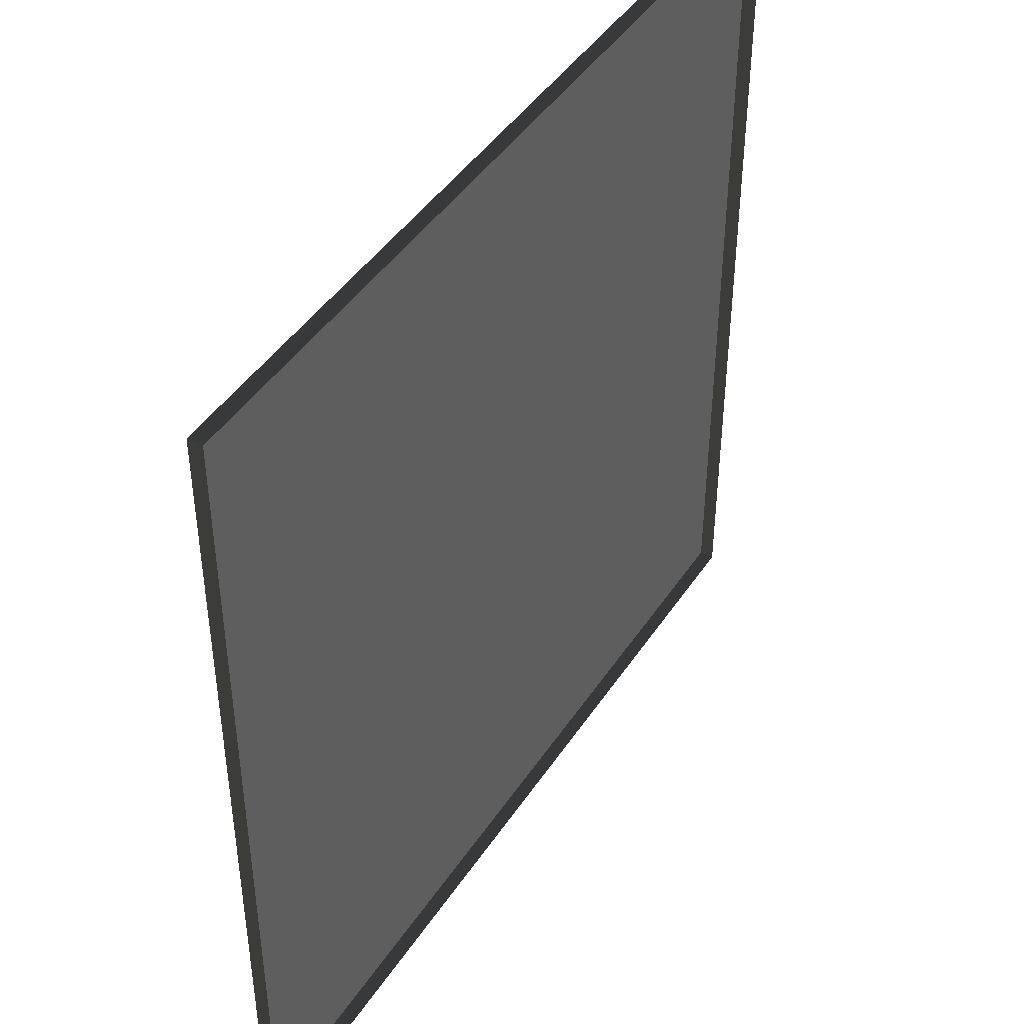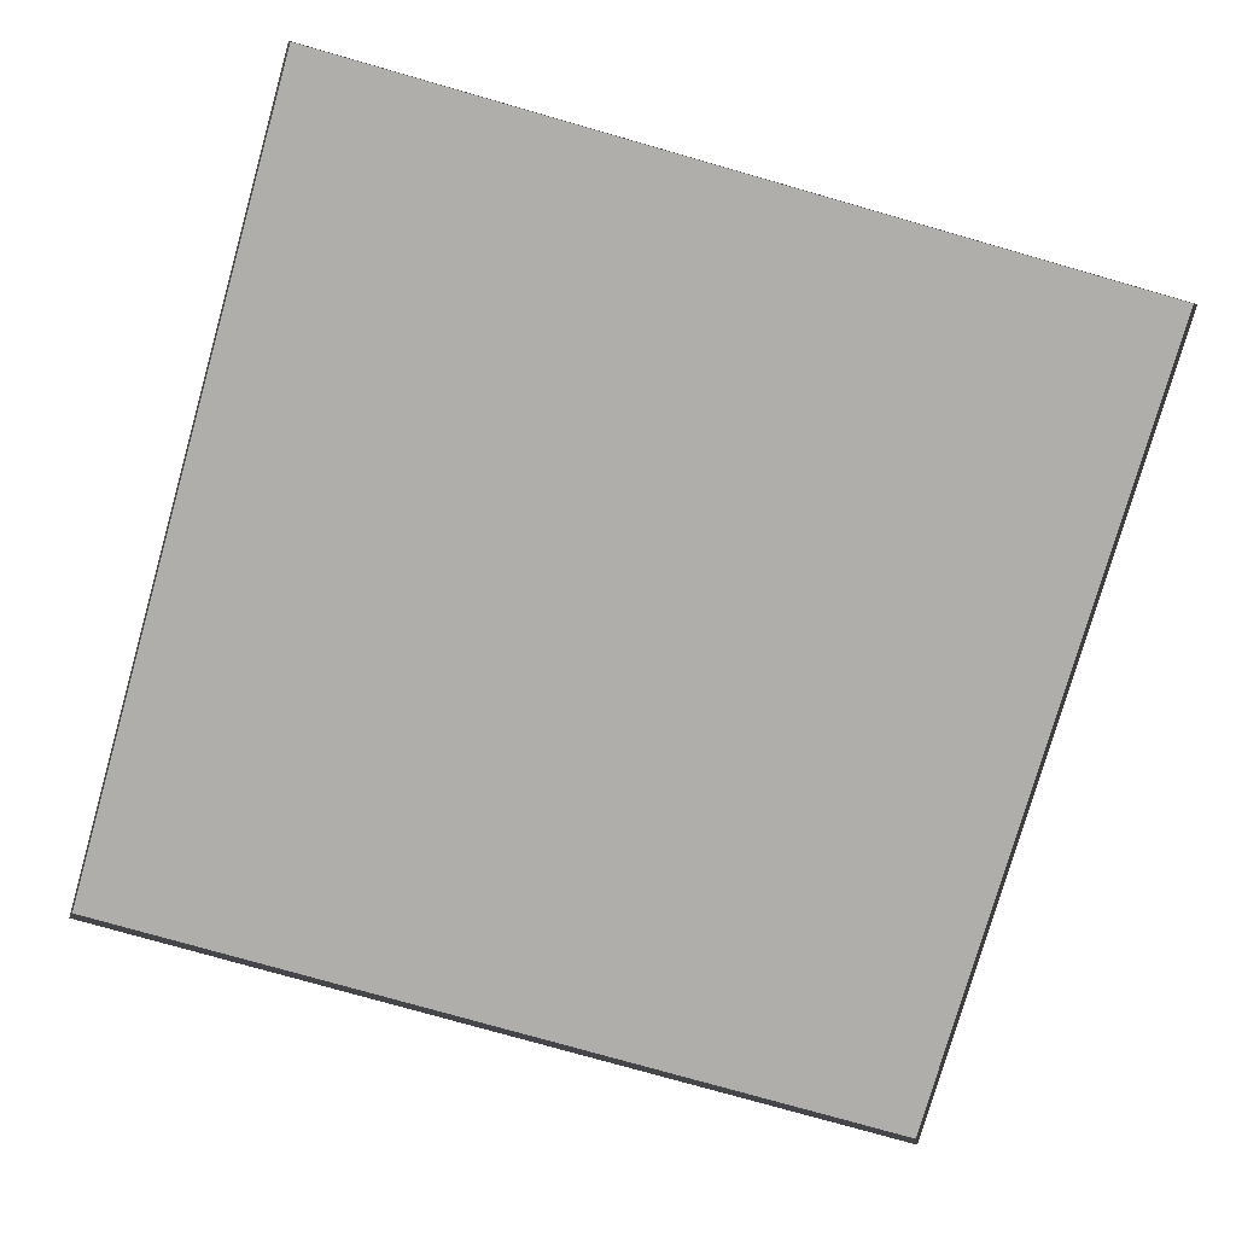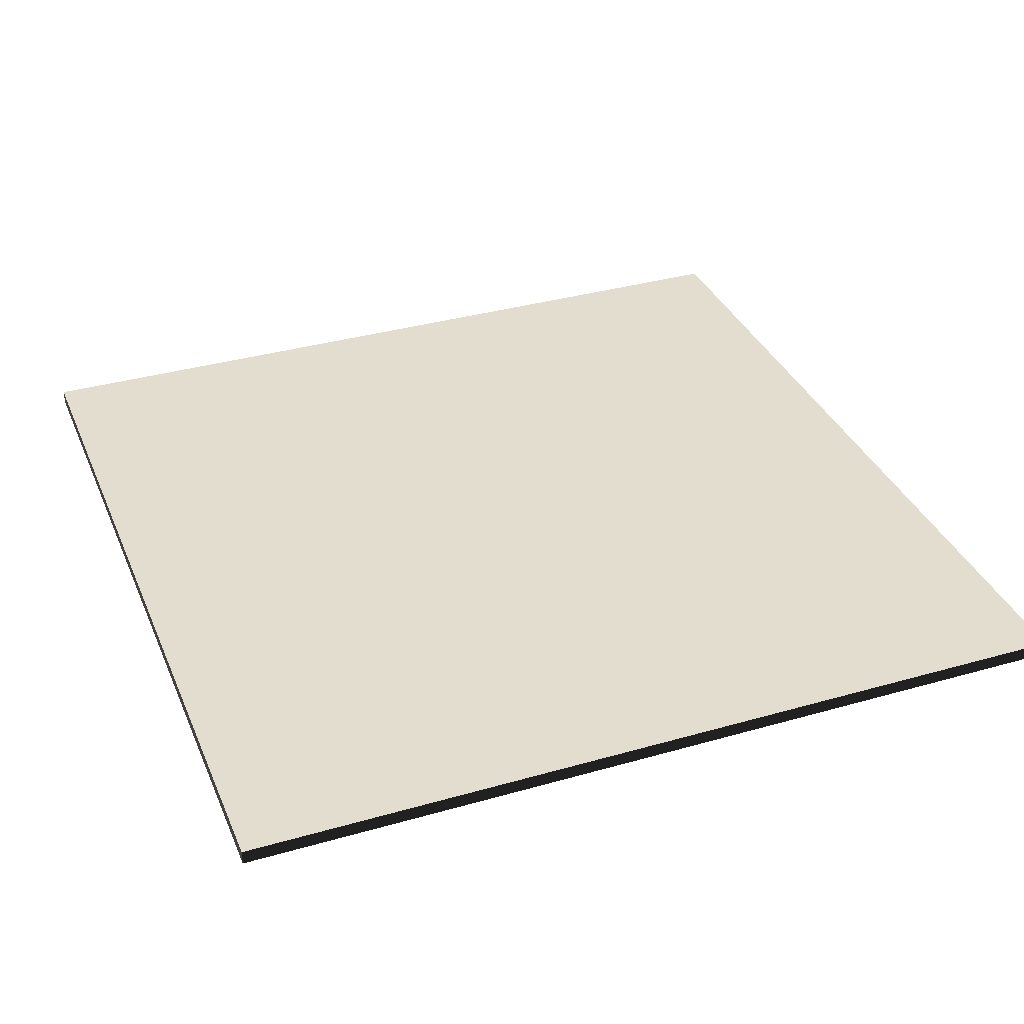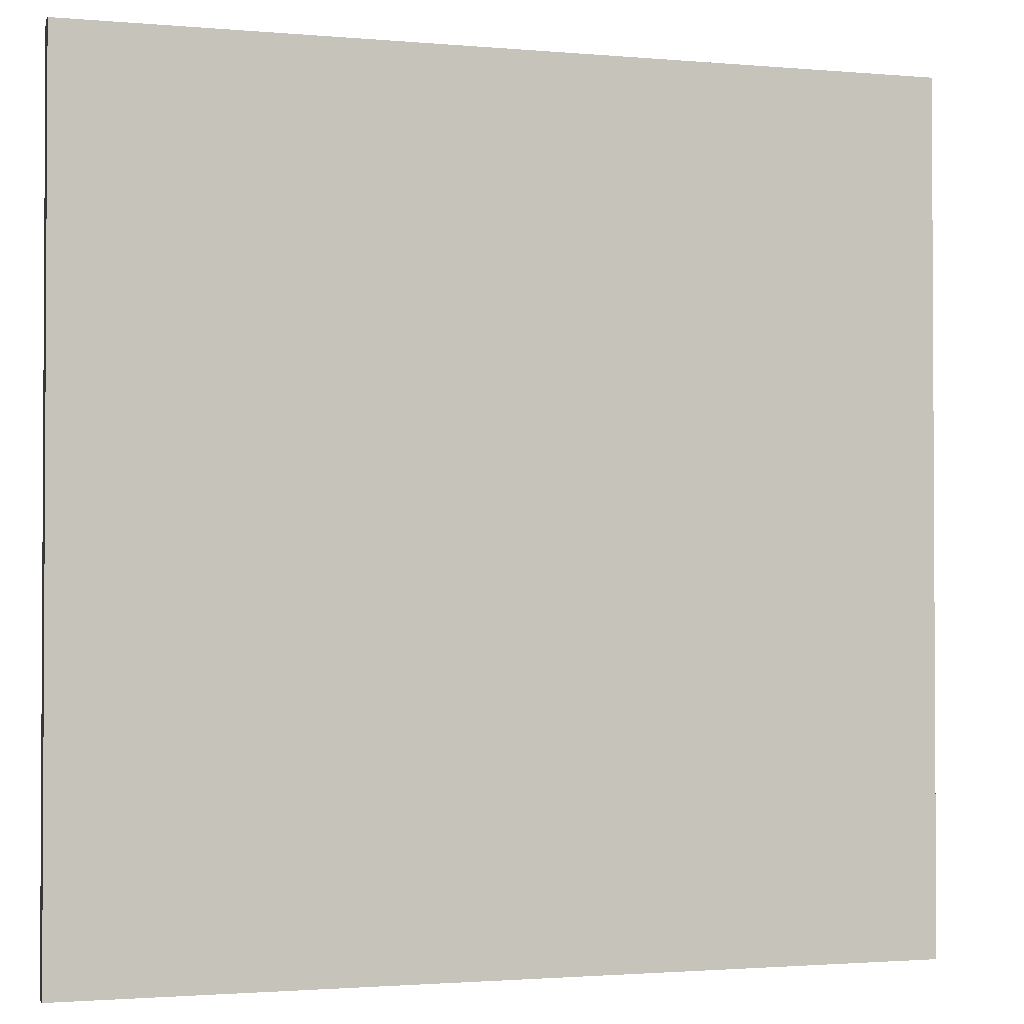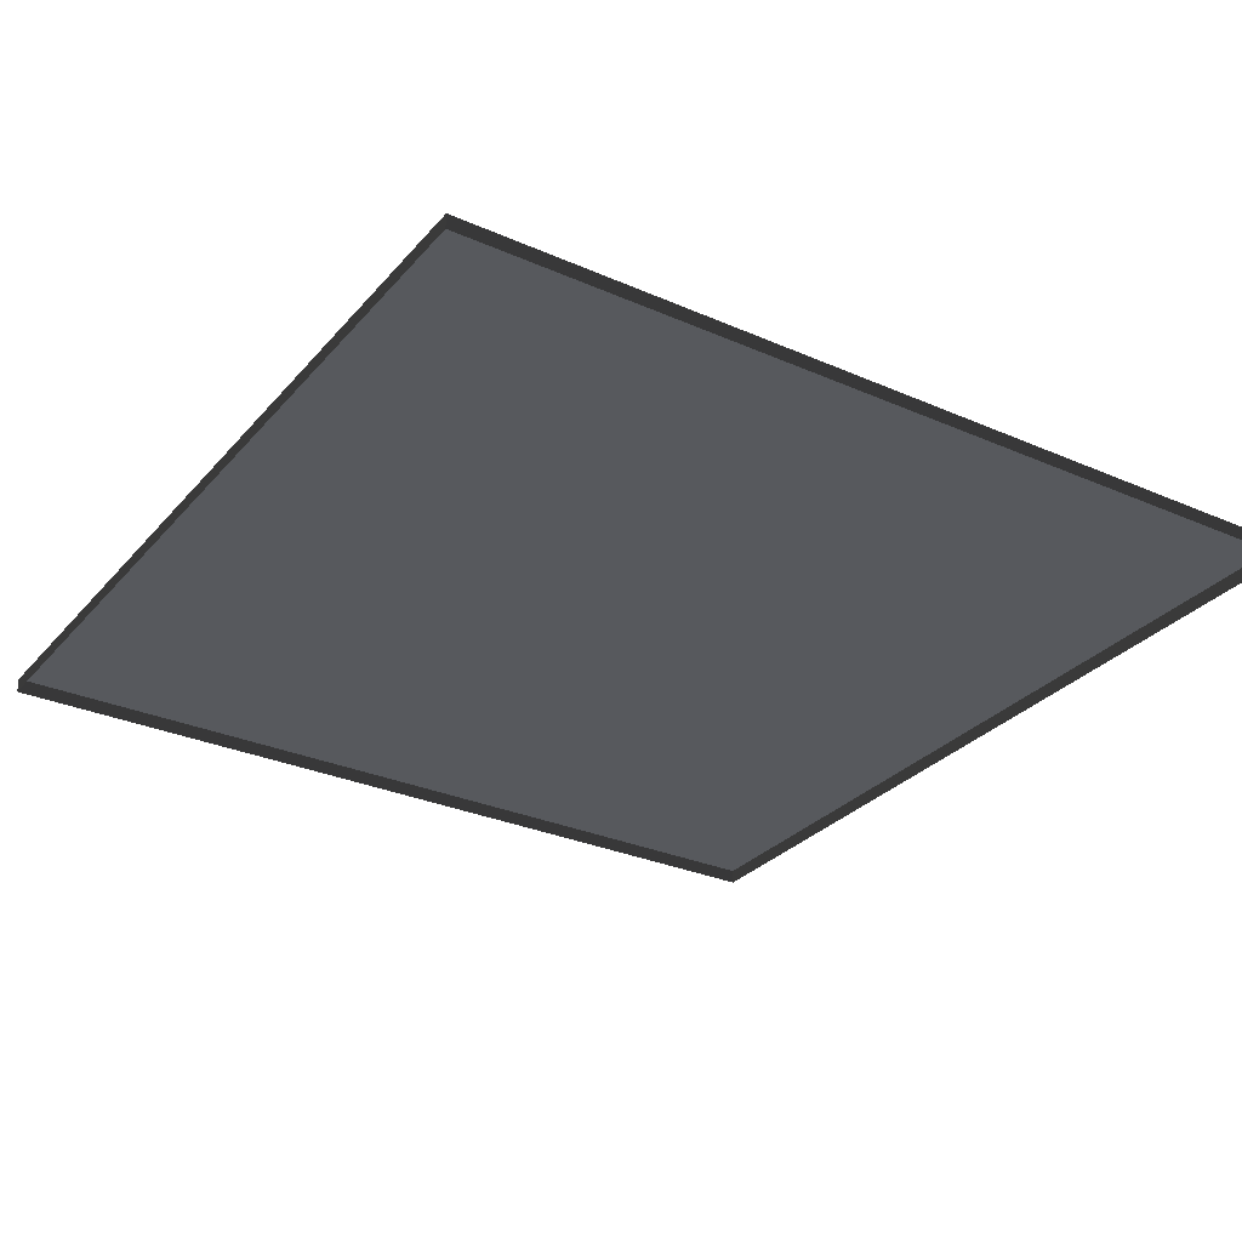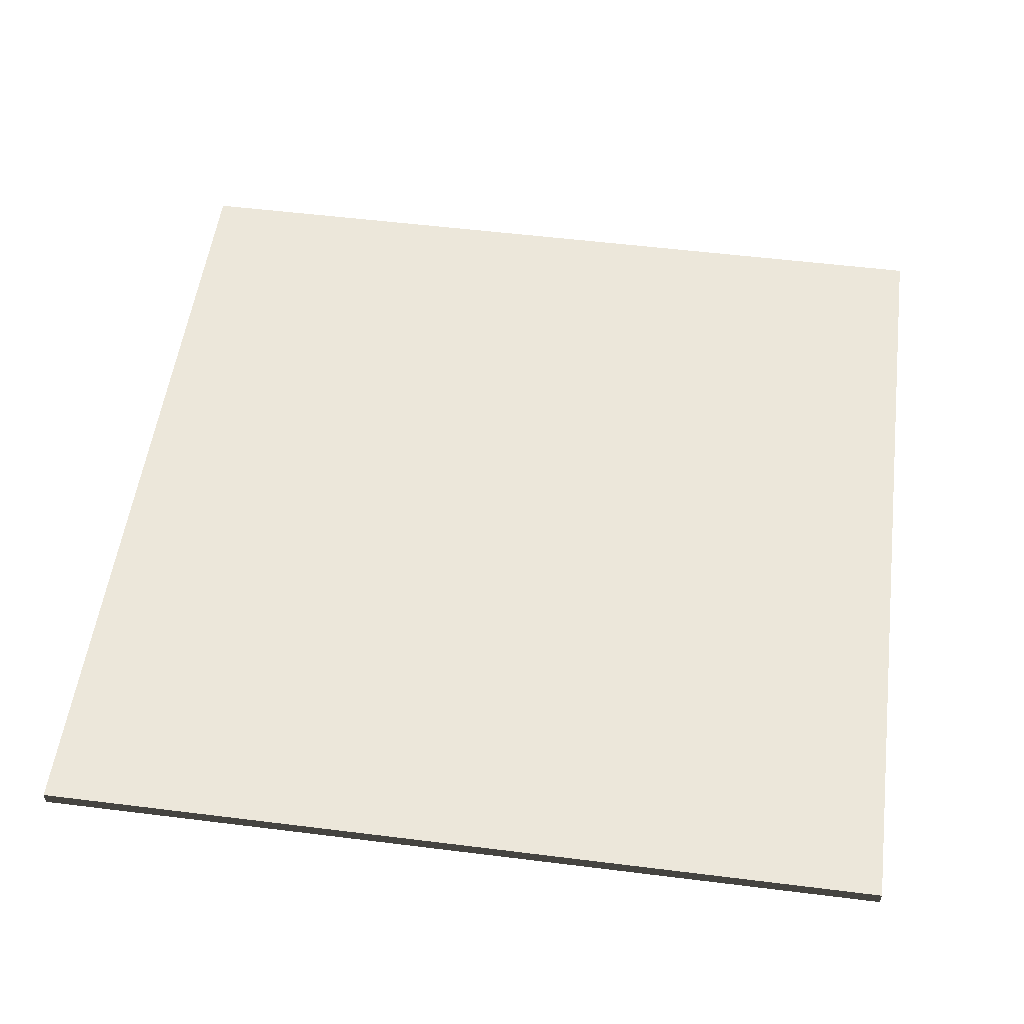
<metadata>
{"format":"obj","ext":"obj","renderer":"f3d","projection":"perspective","resolution":1024,"background":"white","views":[{"elev":44.5,"azim":-58.7,"up":"+Z"},{"elev":-77.7,"azim":74.1,"up":"+Y"},{"elev":35.0,"azim":-110.9,"up":"+Y"},{"elev":-1.8,"azim":162.2,"up":"+Z"},{"elev":-29.6,"azim":147.2,"up":"+Y"},{"elev":53.3,"azim":7.6,"up":"+Y"}]}
</metadata>
<code>
v 3 -5.021e-06 -3.983e-06
v -6.878e-06 0.05 -4.528e-06
v -6.878e-06 -4.802e-06 -4.526e-06
v 3 0.05 -3.985e-06
v 3 -5.327e-06 3
v -8.046e-06 0.04999 3
v 3 0.04999 3
v -8.046e-06 -5.327e-06 3
v -8.046e-06 -5.327e-06 3
v -6.878e-06 0.05 -4.528e-06
v -8.046e-06 0.04999 3
v -6.878e-06 -4.802e-06 -4.526e-06
v 3 0.04999 3
v 3 -5.021e-06 -3.983e-06
v 3 -5.327e-06 3
v 3 0.05 -3.985e-06
v -8.046e-06 0.04999 3
v 3 0.05 -3.985e-06
v 3 0.04999 3
v -6.878e-06 0.05 -4.528e-06
g floor_3x3m_9647_181
f 1 3 2
f 2 4 1
f 5 7 6
f 6 8 5
f 9 11 10
f 10 12 9
f 13 15 14
f 14 16 13
f 17 19 18
f 18 20 17

</code>
